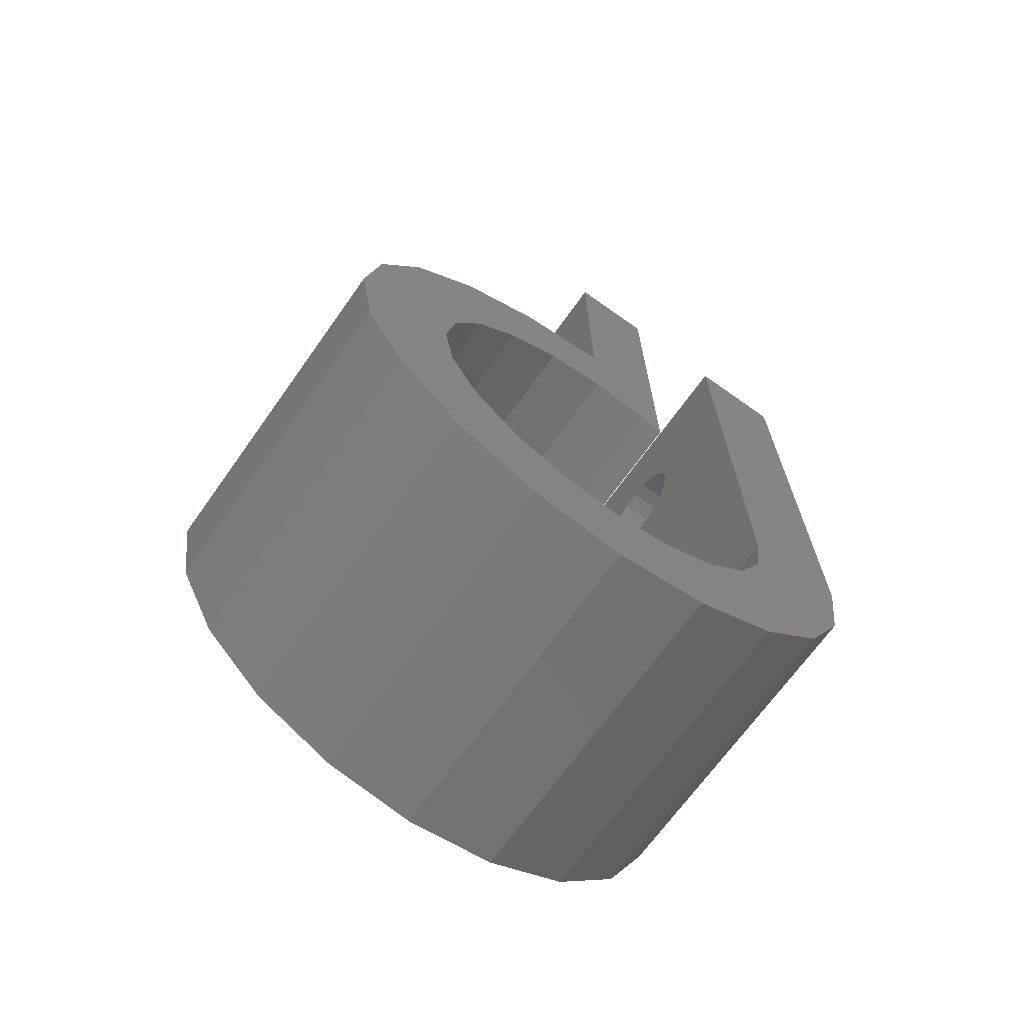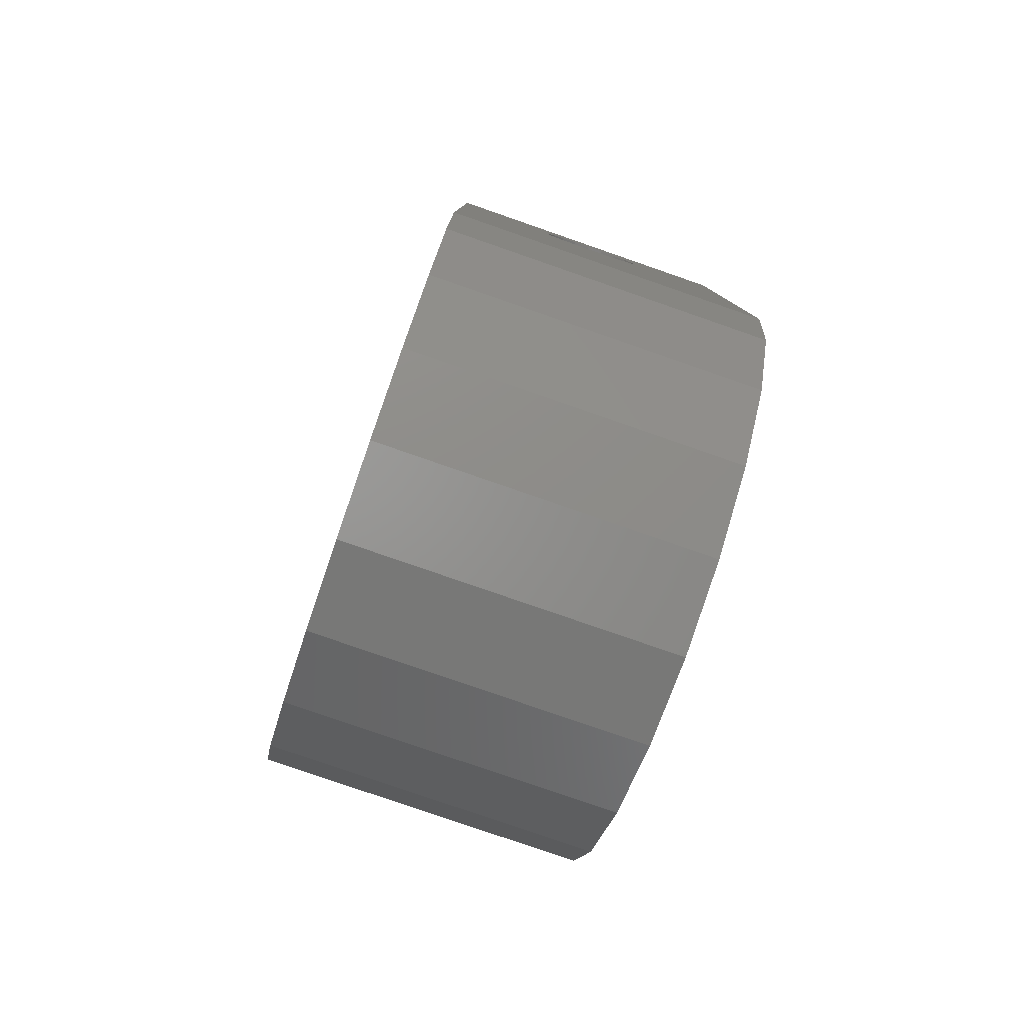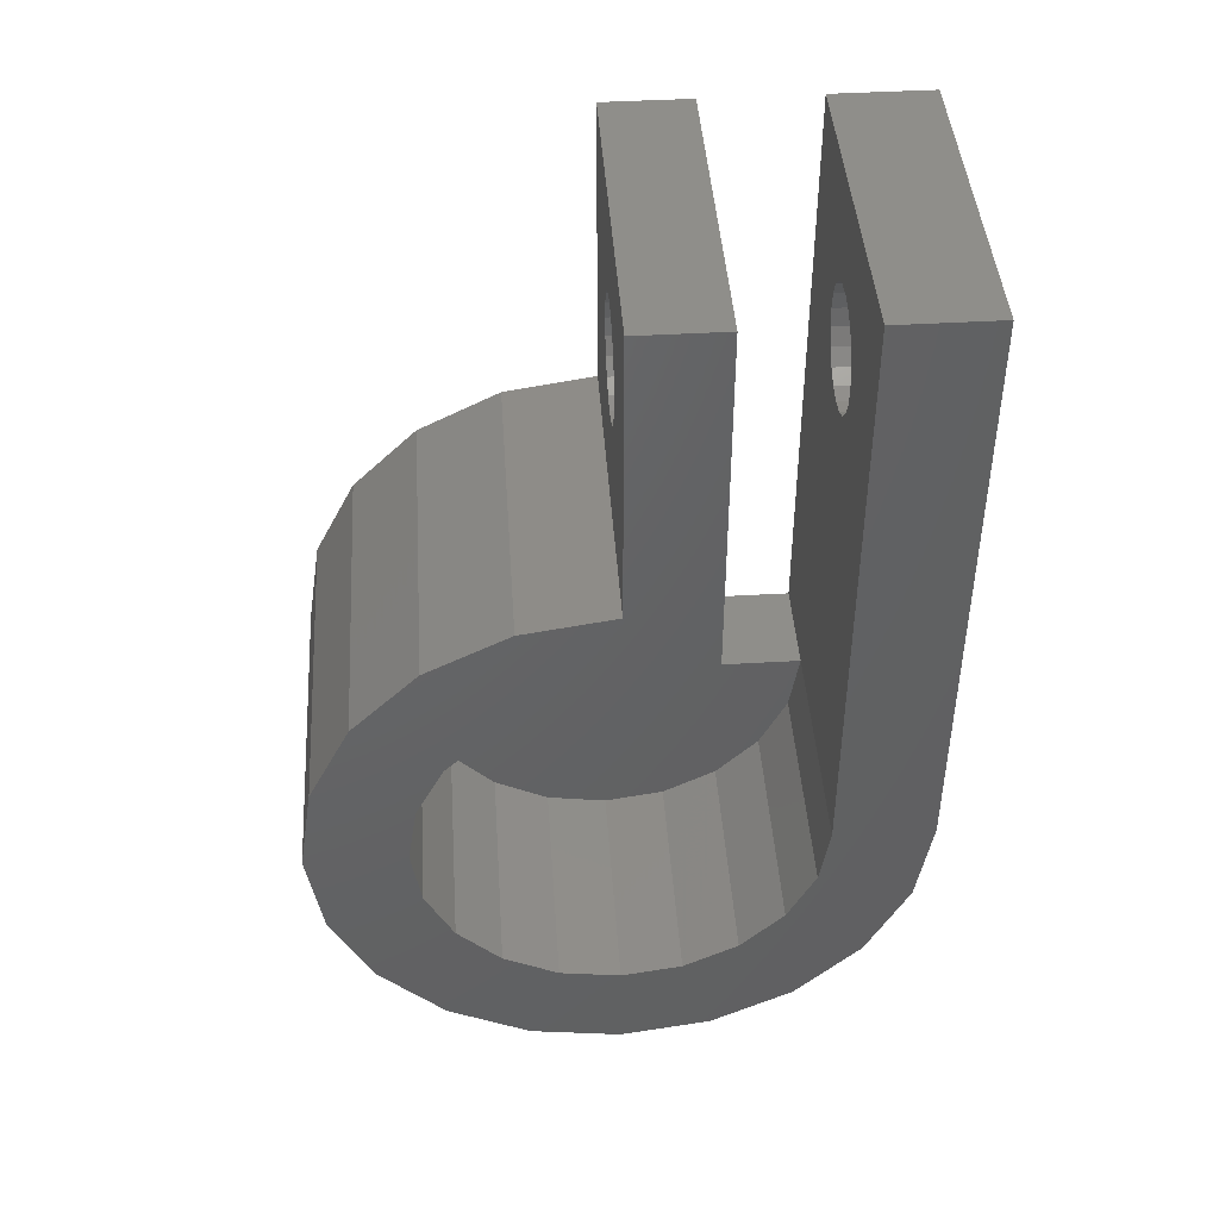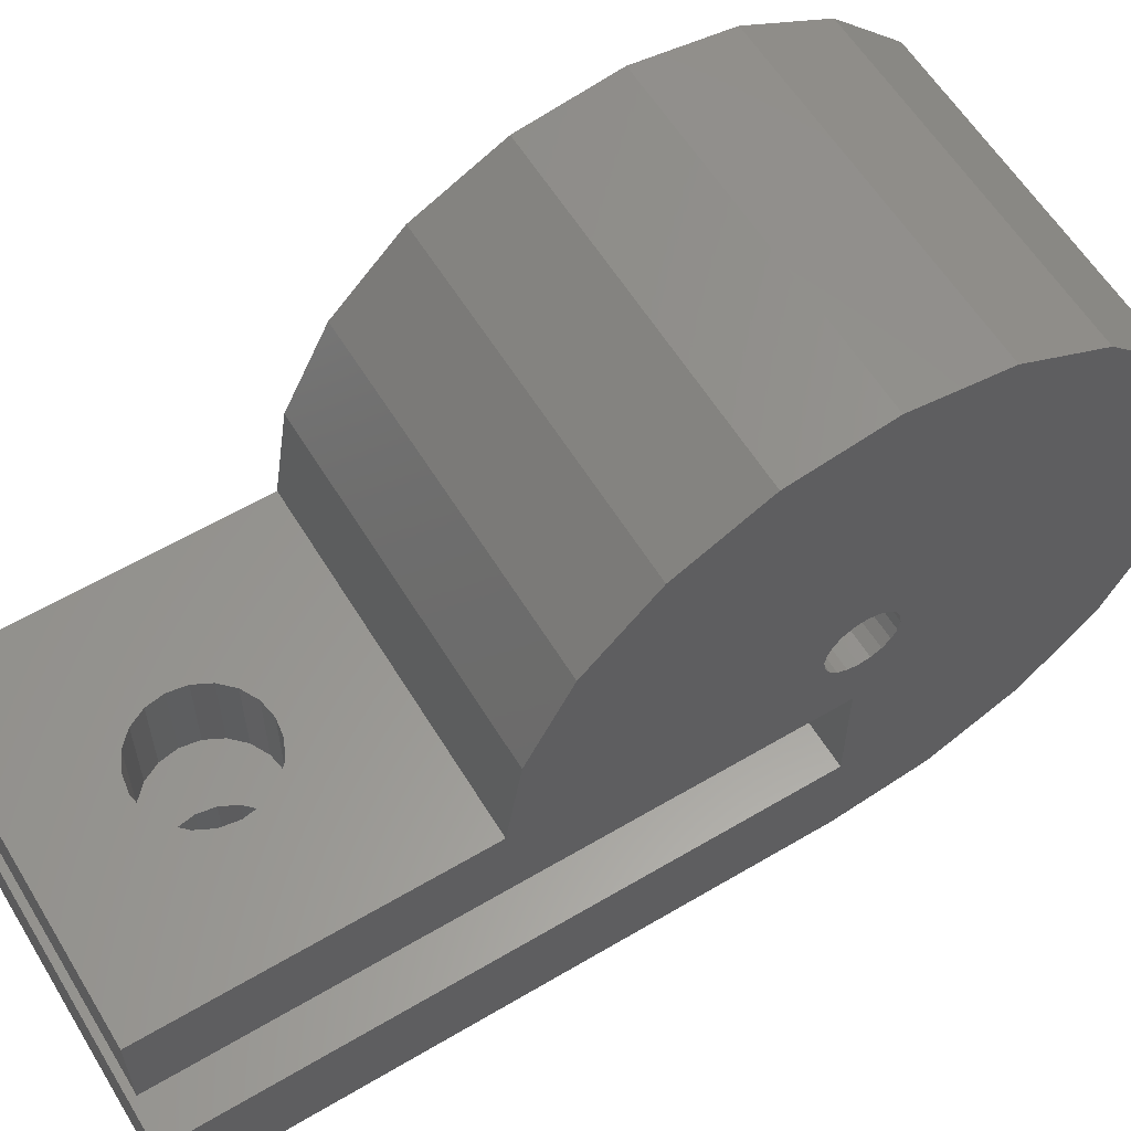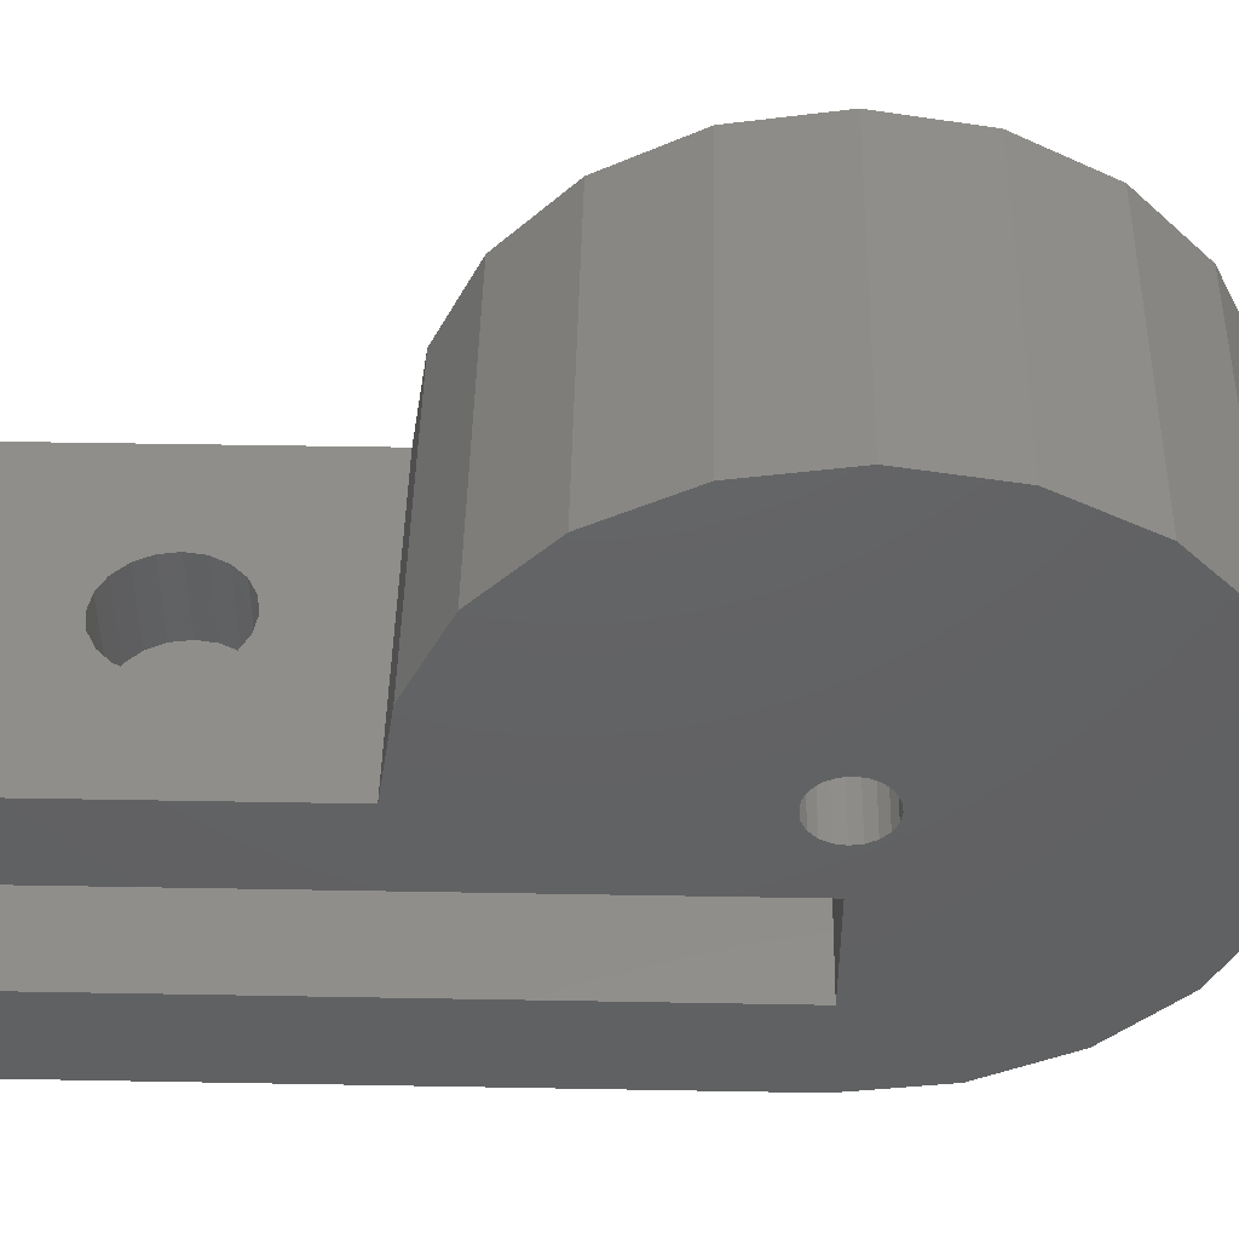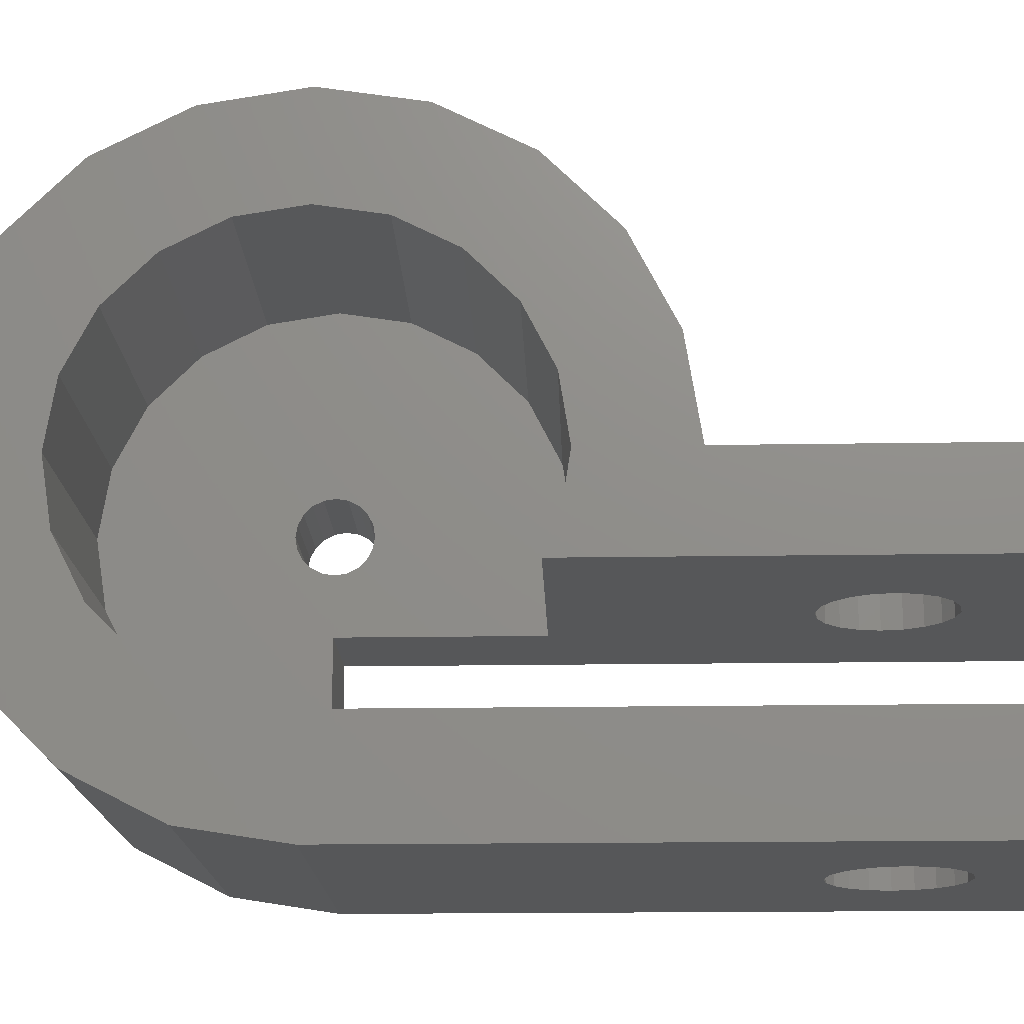
<metadata>
{"format":"stl","ext":"stl","renderer":"f3d","projection":"perspective","resolution":1024,"background":"white","views":[{"elev":-68.6,"azim":54.6,"up":"+Y"},{"elev":-80.0,"azim":160.9,"up":"+Y"},{"elev":44.0,"azim":86.1,"up":"+Y"},{"elev":59.6,"azim":-121.3,"up":"+Z"},{"elev":45.7,"azim":-88.8,"up":"+Z"},{"elev":-17.0,"azim":91.9,"up":"+Z"}]}
</metadata>
<code>
# stl→obj: 219 verts, 450 faces
v 0 8.56 8.781
v 10 8.56 8.781
v 10 9 6
v 0 7.281 11.29
v 10 7.281 11.29
v 0 9 6
v 1e-06 -5.29 -1.281
v -0 -7.281 0.7099
v 1e-06 -2.781 -2.56
v 0 0 15
v 10 -2.781 14.56
v 10 0 15
v -0 -2.781 14.56
v 1e-06 0 -3
v 0 0 3.4
v 0 0 0.7099
v -0 -0.309 5.049
v 0 0 5
v -0 -0.5878 5.191
v -0 -0.809 5.412
v -0 -9 6
v -0 -1 6
v -0 -0.9511 5.691
v -0 -5.29 13.28
v -0 -8.56 3.219
v -0 -7.281 11.29
v -0 -8.56 8.781
v 0 18 3.4
v 0 18 6
v 0 0.9511 6.309
v 0 0.809 6.588
v 0 5.29 13.28
v 0 1 6
v 0 0.9511 5.691
v 0 0.809 5.412
v 0 0.5878 5.191
v 0 0.309 5.049
v 0 0.5878 6.809
v 0 2.781 14.56
v 0 0.309 6.951
v 0 0 7
v -0 -0.309 6.951
v -0 -0.5878 6.809
v -0 -0.809 6.588
v -0 -0.9511 6.309
v 10 5.912 6.556
v 10 6 6
v 10 5.706 7.854
v 10 4.854 9.527
v 10 5.29 13.28
v 10 3.527 10.85
v 10 2.781 14.56
v 10 1.854 11.71
v 10 0 12
v 10 -1.854 11.71
v 10 -3.527 10.85
v 10 -5.29 13.28
v 10 -4.854 9.527
v 10 -7.281 11.29
v 10 -5.706 7.854
v 10 -8.56 8.781
v 10 18 3.4
v 10 18 6
v 10 5.794 4.702
v 10 5.706 4.146
v 10 5.326 3.4
v 10 2e-06 0
v 10 18 -3
v 10 18 0
v 10 0 -3
v 10 0 -0
v 10 -1.298 0.2056
v 10 -2.781 -2.56
v 10 -1.854 0.2937
v 10 -3.527 1.146
v 10 -5.29 -1.281
v 10 -4.854 2.473
v 10 -7.281 0.7099
v 10 -5.706 4.146
v 10 -8.56 3.219
v 10 -6 6
v 10 -9 6
v 0 0 0
v 0 0 -3
v 6.664 12.96 0
v 6.75 13.5 0
v 6.664 14.04 0
v 6.416 14.53 0
v 6.029 14.92 0
v 5.541 15.16 0
v 5 15.25 0
v 0 18 0
v 4.459 15.16 0
v 4.459 11.84 0
v 3 6e-06 0
v 3 0 0
v 3 1e-06 0
v 3.336 12.96 0
v 3.25 13.5 0
v 3.336 14.04 0
v 3.971 14.92 0
v 3.584 14.53 0
v 6.416 12.47 0
v 6.029 12.08 0
v 5.541 11.84 0
v 5 11.75 0
v 3.971 12.08 0
v 3.584 12.47 0
v 0 18 -3
v 6.664 12.96 -3
v 6.75 13.5 -3
v 6.416 12.47 -3
v 6.029 12.08 -3
v 5.541 11.84 -3
v 5 11.75 -3
v 4.459 11.84 -3
v 3.971 12.08 -3
v 3.584 12.47 -3
v 3.336 12.96 -3
v 6.664 14.04 -3
v 6.416 14.53 -3
v 6.029 14.92 -3
v 5.541 15.16 -3
v 5 15.25 -3
v 4.459 15.16 -3
v 3.971 14.92 -3
v 3.584 14.53 -3
v 3.336 14.04 -3
v 3.25 13.5 -3
v 6.75 13.5 6
v 6.664 14.04 6
v 6.416 14.53 6
v 6.029 14.92 6
v 5.541 15.16 6
v 5 15.25 6
v 4.459 15.16 6
v 3.336 14.04 6
v 3.25 13.5 6
v 3.584 14.53 6
v 3.971 14.92 6
v 6.664 12.96 6
v 6.416 12.47 6
v 6.029 12.08 6
v 5.541 11.84 6
v 5 11.75 6
v 4.459 11.84 6
v 3.971 12.08 6
v 3.336 12.96 6
v 3.584 12.47 6
v 3 0 3.4
v 3 4.68 3.4
v 3 4.96 3.4
v 3 5.164 3.4
v 6.664 12.96 3.4
v 6.75 13.5 3.4
v 6.416 12.47 3.4
v 6.029 12.08 3.4
v 5.541 11.84 3.4
v 3 5.326 3.4
v 5 11.75 3.4
v 4.459 11.84 3.4
v 3.971 12.08 3.4
v 3.336 12.96 3.4
v 3.584 12.47 3.4
v 6.664 14.04 3.4
v 6.416 14.53 3.4
v 6.029 14.92 3.4
v 5.541 15.16 3.4
v 5 15.25 3.4
v 4.459 15.16 3.4
v 3.971 14.92 3.4
v 3.584 14.53 3.4
v 3.336 14.04 3.4
v 3.25 13.5 3.4
v 3 0.9657 6.216
v 3 0.9511 6.309
v 3 0.2163 6.966
v 3 0 7
v 3 0 5
v 3 -0.0927 5.015
v 3 -0.309 5.049
v 3 -0.9511 6.309
v 3 -0.9657 6.216
v 3 0.9853 5.907
v 3 0.9511 5.691
v 3 0.809 6.588
v 3 -0.809 6.588
v 3 -0.9853 5.907
v 3 -0.9511 5.691
v 3 0.0927 5.015
v 3 0.309 5.049
v 3 0.809 5.412
v 3 -0.2163 6.966
v 3 0.309 6.951
v 3 0.5878 6.809
v 3 1 6
v 3 -0.5878 6.809
v 3 -0.309 6.951
v 3 -1 6
v 3 -0.809 5.412
v 3 -0.5878 5.191
v 3 0.5878 5.191
v 3 5.706 7.854
v 3 4.854 9.527
v 3 6 6
v 3 5.706 4.146
v 3 -5.706 4.146
v 3 0 -1e-06
v 3 -1.854 11.71
v 3 0 12
v 3 -4.854 2.473
v 3 -3.527 1.146
v 3 3.527 10.85
v 3 1.854 11.71
v 3 -4.854 9.527
v 3 -5.706 7.854
v 3 -3.527 10.85
v 3 -6 6
v 3 -1.854 0.2937
f 1 2 3
f 2 4 5
f 4 2 1
f 6 1 3
f 7 8 9
f 10 11 12
f 11 10 13
f 9 8 14
f 8 15 16
f 15 17 18
f 15 19 17
f 15 20 19
f 15 8 20
f 21 22 23
f 20 8 23
f 22 24 13
f 23 8 25
f 22 26 24
f 23 25 21
f 22 27 26
f 22 21 27
f 28 6 29
f 30 1 6
f 1 30 4
f 4 31 32
f 30 6 33
f 15 6 28
f 6 34 33
f 6 35 34
f 6 15 35
f 35 15 36
f 36 15 37
f 37 15 18
f 4 30 31
f 38 32 31
f 32 38 39
f 40 39 38
f 41 39 40
f 41 10 39
f 42 10 41
f 13 42 43
f 13 43 44
f 13 44 45
f 13 45 22
f 42 13 10
f 3 46 47
f 2 48 46
f 49 5 50
f 5 49 48
f 50 51 49
f 52 51 50
f 52 53 51
f 12 53 52
f 12 54 53
f 12 55 54
f 11 55 12
f 11 56 55
f 57 56 11
f 56 57 58
f 59 58 57
f 58 59 60
f 61 60 59
f 3 62 63
f 48 2 5
f 46 3 2
f 64 3 47
f 65 3 64
f 66 3 65
f 3 66 62
f 67 68 69
f 70 67 71
f 67 70 68
f 72 70 71
f 73 72 74
f 72 73 70
f 75 73 74
f 76 75 77
f 75 76 73
f 78 77 79
f 80 79 81
f 60 61 81
f 77 78 76
f 82 81 61
f 79 80 78
f 81 82 80
f 13 57 11
f 57 13 24
f 8 80 25
f 80 8 78
f 39 12 52
f 12 39 10
f 21 61 27
f 61 21 82
f 25 82 21
f 82 25 80
f 8 83 14
f 83 8 16
f 9 70 73
f 70 9 14
f 5 32 50
f 32 5 4
f 32 52 50
f 52 32 39
f 26 57 24
f 57 26 59
f 27 59 26
f 59 27 61
f 7 78 8
f 78 7 76
f 7 73 76
f 73 7 9
f 84 83 83
f 83 84 14
f 85 69 86
f 69 87 86
f 69 88 87
f 69 89 88
f 69 90 89
f 69 91 90
f 92 91 69
f 91 92 93
f 94 95 95
f 95 96 97
f 95 83 96
f 98 83 95
f 92 99 100
f 93 92 101
f 92 102 101
f 92 100 102
f 98 92 83
f 98 83 83
f 69 85 67
f 103 67 85
f 104 67 103
f 105 67 104
f 95 105 106
f 95 106 94
f 95 94 107
f 95 107 108
f 105 95 67
f 95 108 98
f 92 98 99
f 68 92 69
f 92 68 109
f 110 68 70
f 68 110 111
f 70 112 110
f 70 113 112
f 70 114 113
f 70 115 114
f 14 115 70
f 115 14 116
f 116 14 117
f 118 84 119
f 117 84 118
f 84 117 14
f 120 68 111
f 121 68 120
f 122 68 121
f 123 68 122
f 124 68 123
f 109 124 125
f 109 125 126
f 109 119 84
f 124 109 68
f 127 109 126
f 128 109 127
f 119 109 129
f 129 109 128
f 84 92 109
f 92 84 83
f 63 130 3
f 63 131 130
f 63 132 131
f 63 133 132
f 63 134 133
f 63 135 134
f 29 135 63
f 135 29 136
f 137 29 138
f 139 29 137
f 140 29 139
f 136 29 140
f 141 3 130
f 142 3 141
f 143 3 142
f 144 3 143
f 145 3 144
f 6 145 146
f 6 146 147
f 6 138 29
f 138 6 148
f 145 6 3
f 149 6 147
f 148 6 149
f 62 29 63
f 29 62 28
f 150 16 15
f 96 16 150
f 16 96 83
f 15 151 150
f 151 15 152
f 152 15 153
f 153 15 28
f 154 62 66
f 62 154 155
f 66 156 154
f 66 157 156
f 66 158 157
f 159 158 66
f 158 159 160
f 160 159 161
f 161 159 162
f 28 163 159
f 164 159 163
f 162 159 164
f 165 62 155
f 166 62 165
f 167 62 166
f 168 62 167
f 169 62 168
f 28 169 170
f 28 170 171
f 169 28 62
f 172 28 171
f 173 28 172
f 174 28 173
f 163 28 174
f 28 159 153
f 30 175 176
f 41 177 178
f 177 41 40
f 179 18 180
f 17 180 18
f 180 17 181
f 45 182 183
f 34 184 33
f 184 34 185
f 30 186 31
f 186 30 176
f 182 44 187
f 44 182 45
f 23 188 189
f 188 23 22
f 37 190 191
f 190 37 18
f 35 185 34
f 185 35 192
f 193 41 178
f 41 193 42
f 194 38 195
f 38 194 40
f 40 194 177
f 31 195 38
f 195 31 186
f 33 175 30
f 175 33 196
f 196 33 184
f 197 42 198
f 42 197 43
f 22 183 199
f 183 22 45
f 200 23 189
f 23 200 20
f 42 193 198
f 187 43 197
f 43 187 44
f 190 18 179
f 201 20 200
f 20 201 19
f 17 201 181
f 201 17 19
f 188 22 199
f 36 191 202
f 191 36 37
f 36 192 35
f 192 36 202
f 203 46 48
f 203 49 204
f 49 203 48
f 205 46 203
f 46 205 47
f 206 150 151
f 96 207 208
f 150 207 96
f 207 150 206
f 97 96 208
f 152 206 151
f 95 97 208
f 209 54 55
f 54 209 210
f 95 95 208
f 211 212 207
f 204 51 213
f 51 204 49
f 210 53 54
f 53 210 214
f 60 215 58
f 215 60 216
f 205 175 196
f 213 176 175
f 213 186 176
f 213 195 186
f 214 194 195
f 214 177 194
f 210 177 214
f 210 178 177
f 210 193 178
f 209 193 210
f 193 209 198
f 198 209 197
f 217 197 209
f 187 215 182
f 215 187 217
f 197 217 187
f 175 205 203
f 175 203 204
f 175 204 213
f 195 213 214
f 184 205 196
f 205 184 206
f 185 206 184
f 192 206 185
f 202 206 192
f 191 206 202
f 190 206 191
f 179 206 190
f 216 182 215
f 182 216 183
f 218 183 216
f 183 218 199
f 199 218 188
f 207 188 218
f 188 207 189
f 179 207 206
f 180 207 179
f 181 207 180
f 201 207 181
f 189 207 200
f 200 207 201
f 217 55 56
f 55 217 209
f 159 65 206
f 65 159 66
f 153 206 152
f 219 208 207
f 71 208 72
f 77 207 79
f 207 77 211
f 214 51 53
f 51 214 213
f 81 216 60
f 216 81 218
f 79 218 81
f 218 79 207
f 212 219 207
f 95 71 67
f 71 95 208
f 75 211 77
f 211 75 212
f 58 217 56
f 217 58 215
f 159 206 153
f 206 64 205
f 64 206 65
f 47 205 64
f 219 75 74
f 75 219 212
f 219 72 208
f 72 219 74
f 125 91 93
f 91 125 124
f 170 135 136
f 135 170 169
f 98 129 99
f 129 98 119
f 148 174 138
f 174 148 163
f 120 88 121
f 88 120 87
f 165 132 166
f 132 165 131
f 112 85 110
f 85 112 103
f 156 141 154
f 141 156 142
f 100 127 102
f 127 100 128
f 137 172 139
f 172 137 173
f 126 93 101
f 93 126 125
f 171 136 140
f 136 171 170
f 99 128 100
f 128 99 129
f 138 173 137
f 173 138 174
f 116 107 94
f 107 116 117
f 161 147 146
f 147 161 162
f 115 94 106
f 94 115 116
f 160 146 145
f 146 160 161
f 108 119 98
f 119 108 118
f 149 163 148
f 163 149 164
f 124 90 91
f 90 124 123
f 169 134 135
f 134 169 168
f 110 86 111
f 86 110 85
f 154 130 155
f 130 154 141
f 113 105 104
f 105 113 114
f 157 144 143
f 144 157 158
f 102 126 101
f 126 102 127
f 139 171 140
f 171 139 172
f 114 106 105
f 106 114 115
f 158 145 144
f 145 158 160
f 107 118 108
f 118 107 117
f 147 164 149
f 164 147 162
f 111 87 120
f 87 111 86
f 155 131 165
f 131 155 130
f 113 103 112
f 103 113 104
f 157 142 156
f 142 157 143
f 121 89 122
f 89 121 88
f 166 133 167
f 133 166 132
f 123 89 90
f 89 123 122
f 168 133 134
f 133 168 167

</code>
